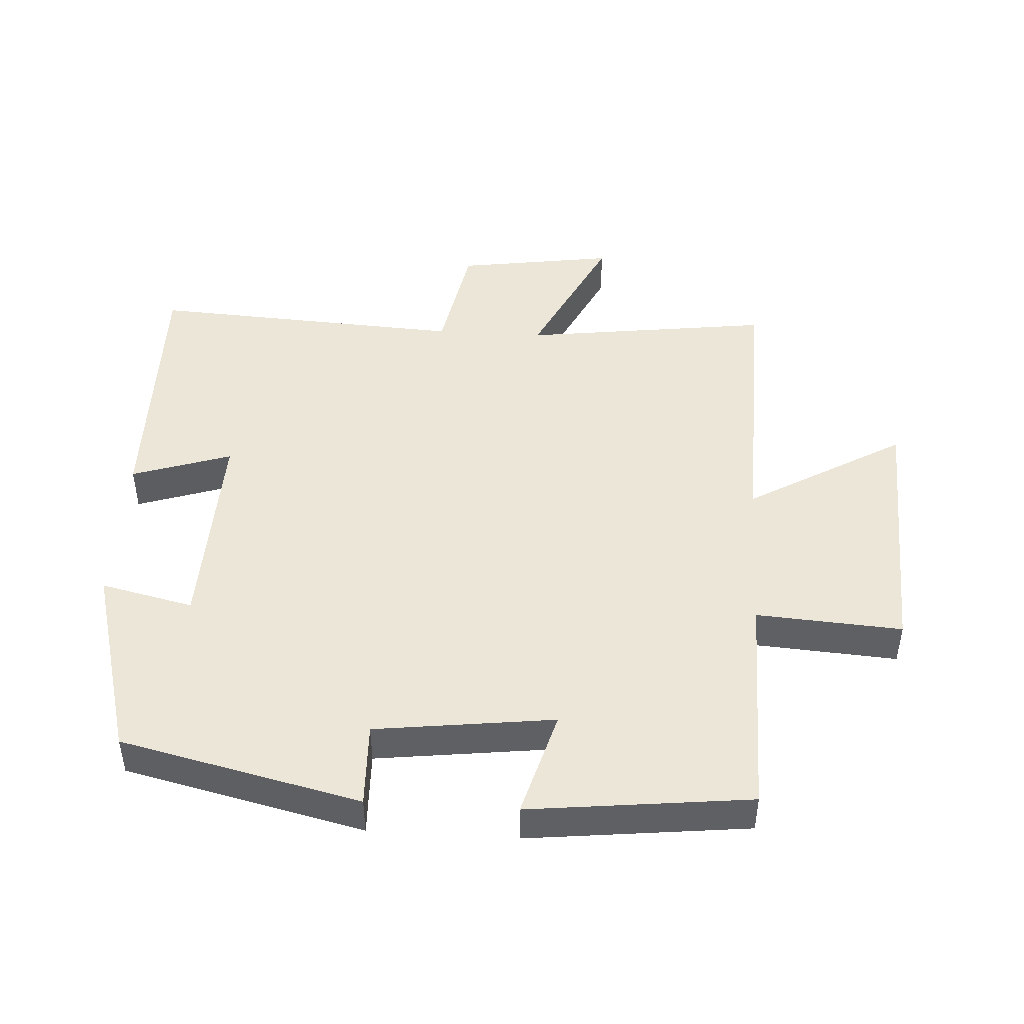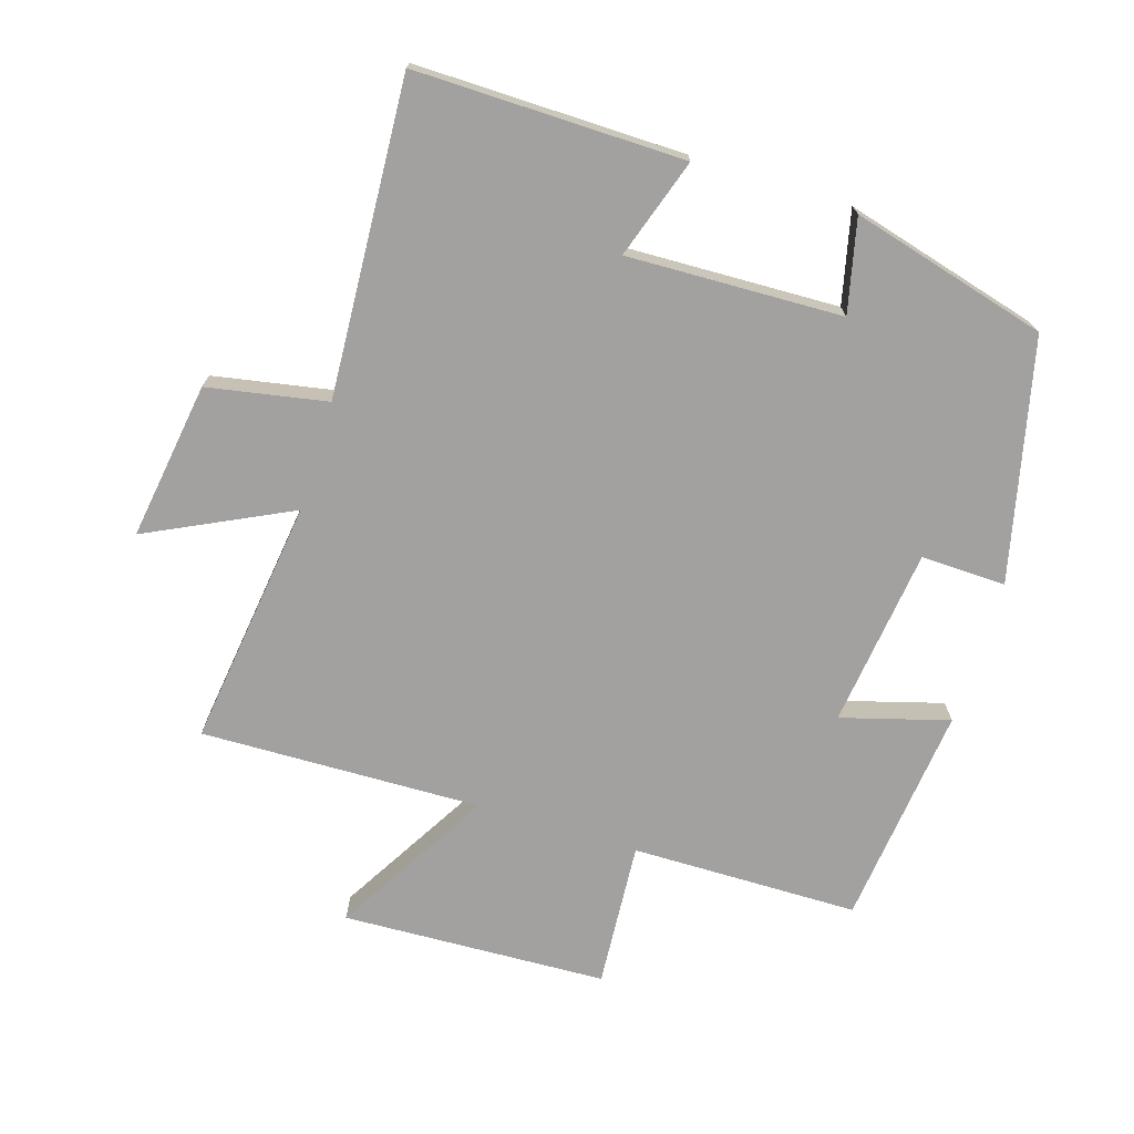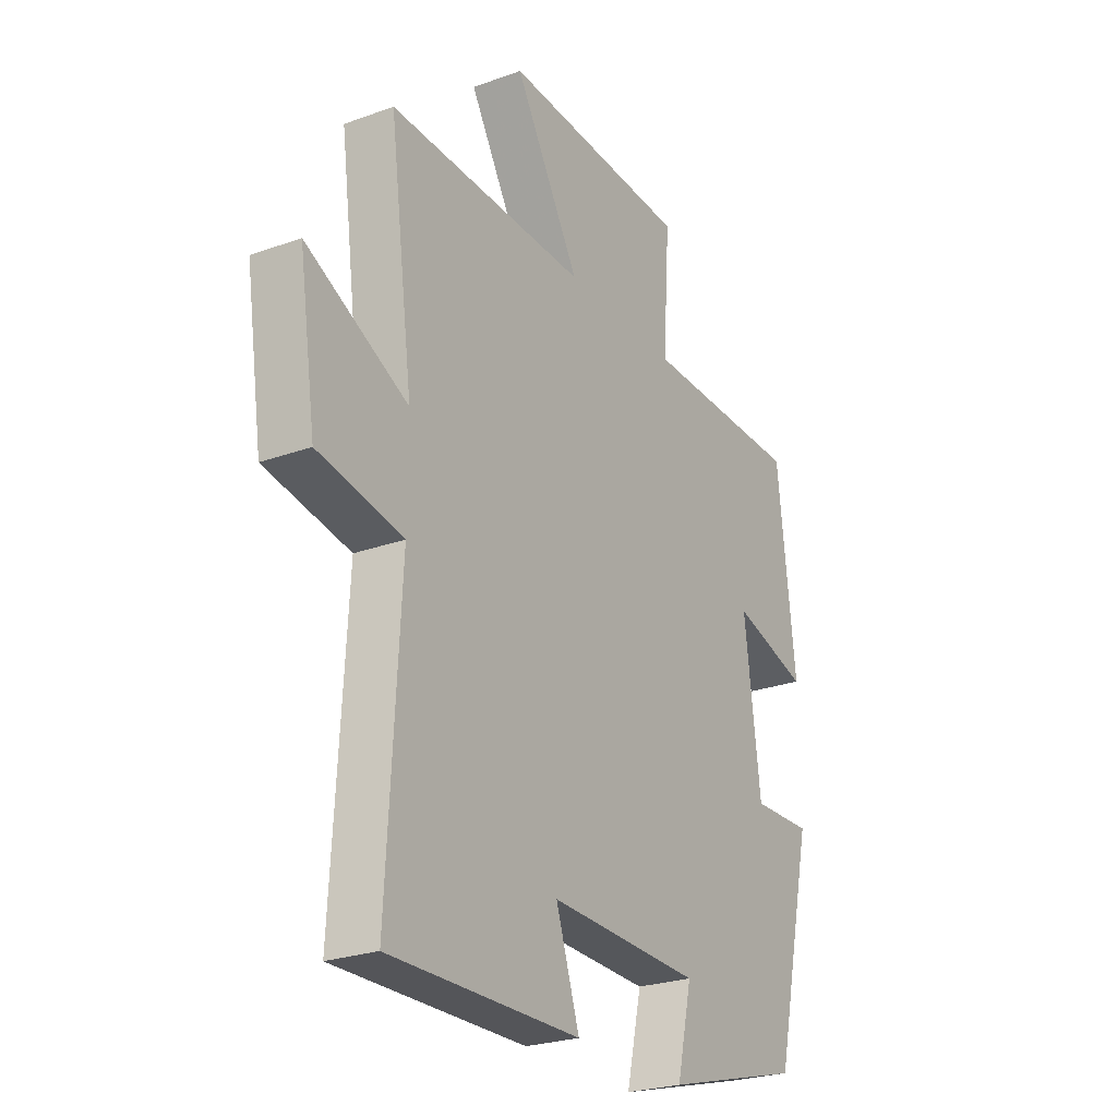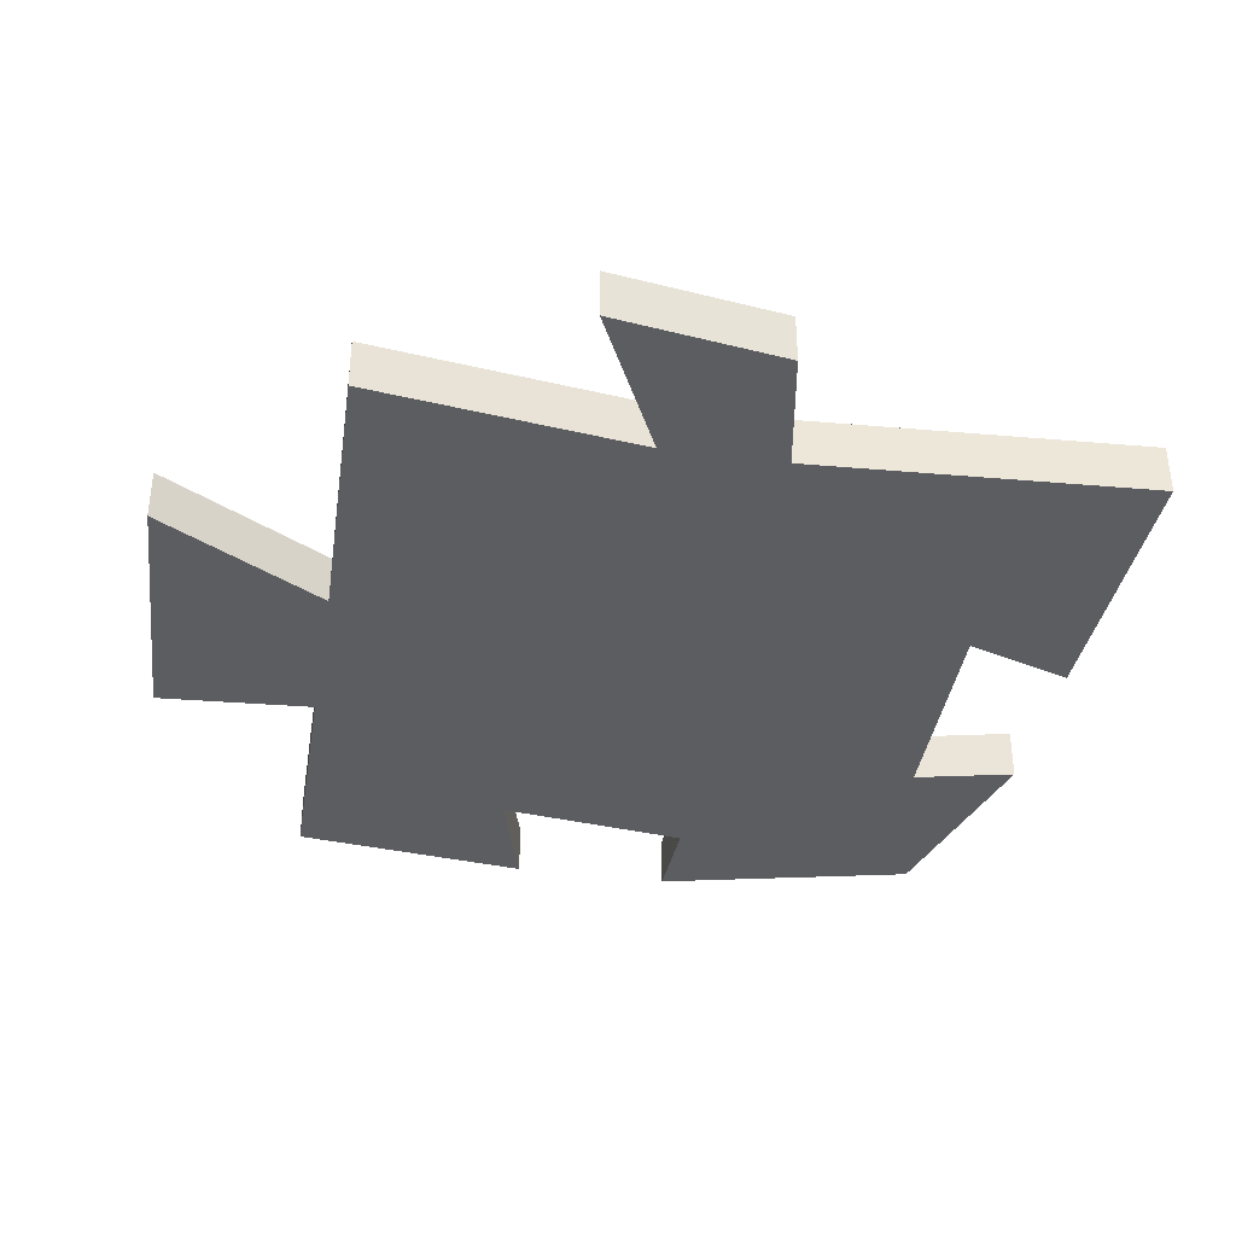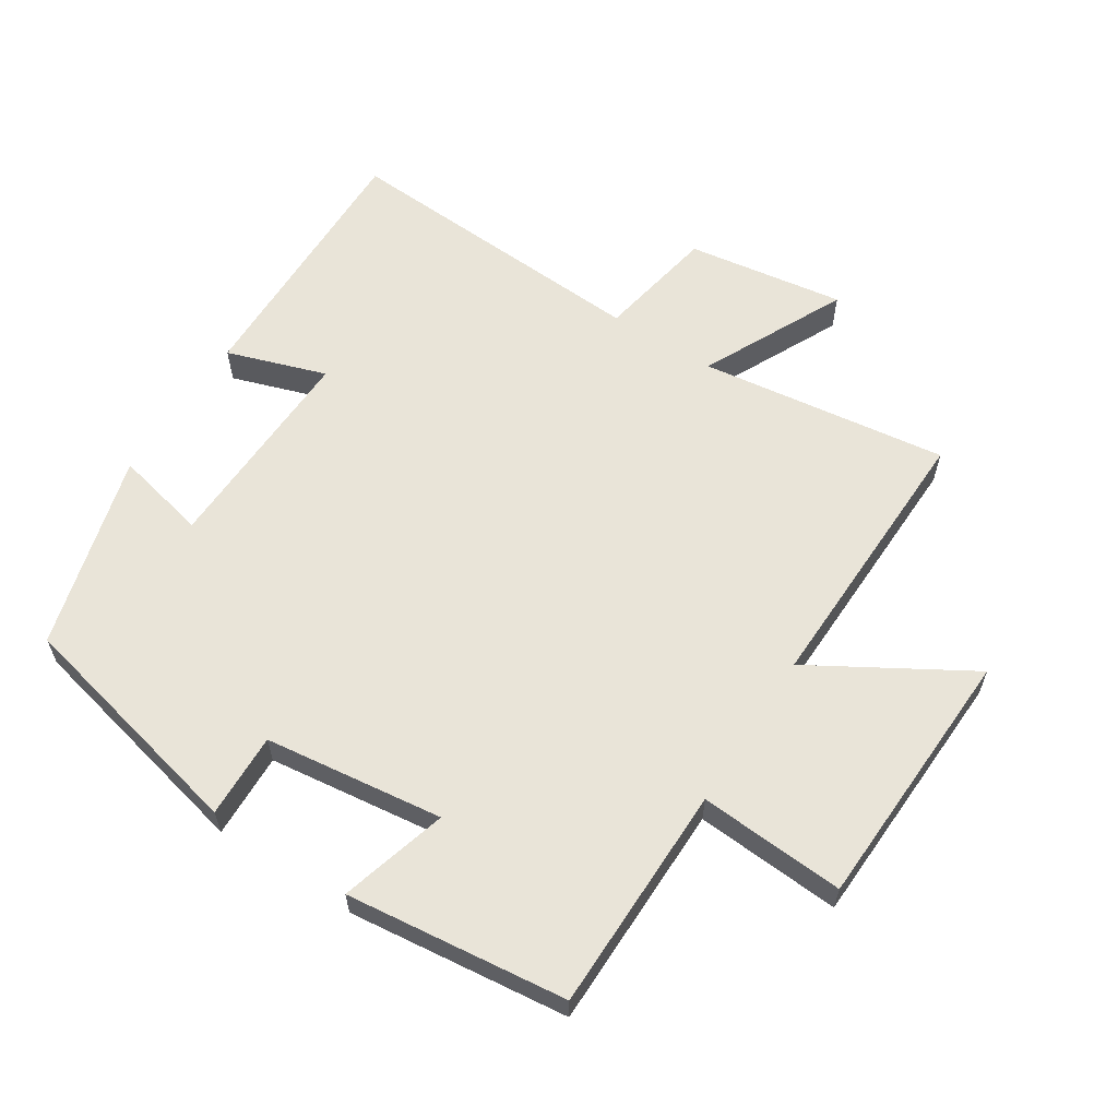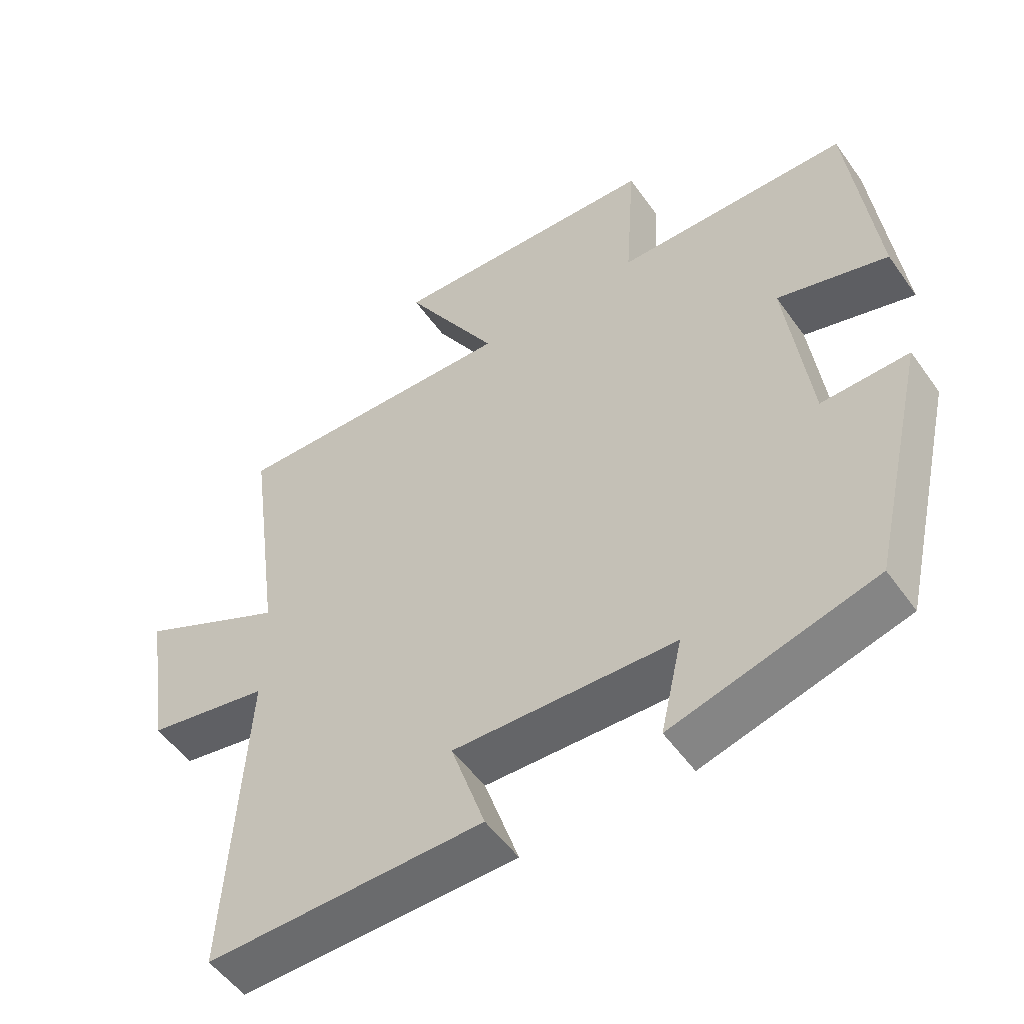
<metadata>
{"format":"obj","ext":"obj","renderer":"f3d","projection":"perspective","resolution":1024,"background":"white","views":[{"elev":46.2,"azim":-86.5,"up":"+Y"},{"elev":-72.2,"azim":162.8,"up":"+Y"},{"elev":-25.4,"azim":120.3,"up":"+Z"},{"elev":-36.6,"azim":80.3,"up":"+Y"},{"elev":60.7,"azim":-57.3,"up":"+Y"},{"elev":-52.7,"azim":-145.5,"up":"+Z"}]}
</metadata>
<code>
v -0.416 0.07 -0.419
v -0.5 0.07 -0.057
v -0.372 0.07 -0.061
v -0.338 0.07 0.209
v -0.5 0.07 0.163
v -0.462 0.07 0.497
v -0.119 0.07 0.5
v -0.134 0.07 0.72
v 0.266 0.07 0.736
v 0.127 0.07 0.5
v 0.55 0.07 0.51
v 0.5 0.07 0.135
v 0.716 0.07 0.24
v 0.68 0.07 0.002
v 0.5 0.07 -0.031
v 0.527 0.07 -0.506
v 0.122 0.07 -0.5
v 0.172 0.07 -0.35
v -0.152 0.07 -0.36
v -0.12 0.07 -0.5
v -0.416 0 -0.419
v -0.5 0 -0.057
v -0.372 0 -0.061
v -0.338 0 0.209
v -0.5 0 0.163
v -0.462 0 0.497
v -0.119 0 0.5
v -0.134 0 0.72
v 0.266 0 0.736
v 0.127 0 0.5
v 0.55 0 0.51
v 0.5 0 0.135
v 0.716 0 0.24
v 0.68 0 0.002
v 0.5 0 -0.031
v 0.527 0 -0.506
v 0.122 0 -0.5
v 0.172 0 -0.35
v -0.152 0 -0.36
v -0.12 0 -0.5
f 1 2 3
f 20 1 3
f 19 20 3
f 18 19 3 4
f 15 16 17 18
f 15 18 4
f 12 13 14 15
f 12 15 4
f 10 11 12 4
f 7 8 9 10
f 6 7 10
f 5 6 10
f 4 5 10
f 23 22 21
f 23 21 40
f 23 40 39
f 24 23 39 38
f 38 37 36 35
f 24 38 35
f 35 34 33 32
f 24 35 32
f 24 32 31 30
f 30 29 28 27
f 30 27 26
f 30 26 25
f 30 25 24
f 1 21 22 2
f 2 22 23 3
f 3 23 24 4
f 4 24 25 5
f 5 25 26 6
f 6 26 27 7
f 7 27 28 8
f 8 28 29 9
f 9 29 30 10
f 10 30 31 11
f 11 31 32 12
f 12 32 33 13
f 13 33 34 14
f 14 34 35 15
f 15 35 36 16
f 16 36 37 17
f 17 37 38 18
f 18 38 39 19
f 19 39 40 20
f 20 40 21 1

</code>
